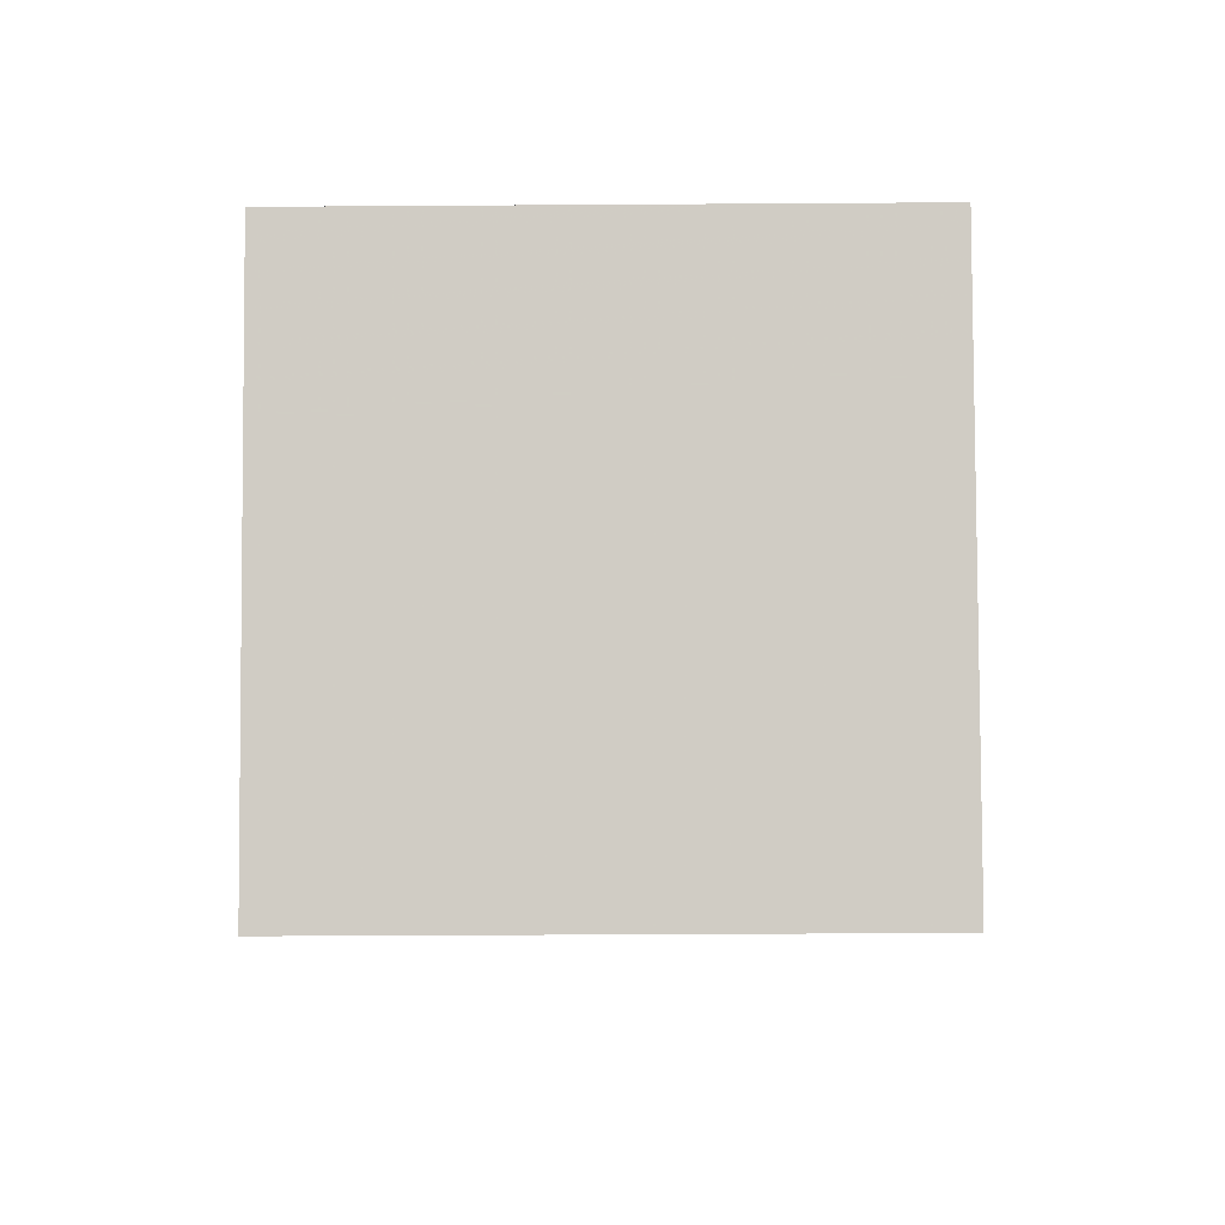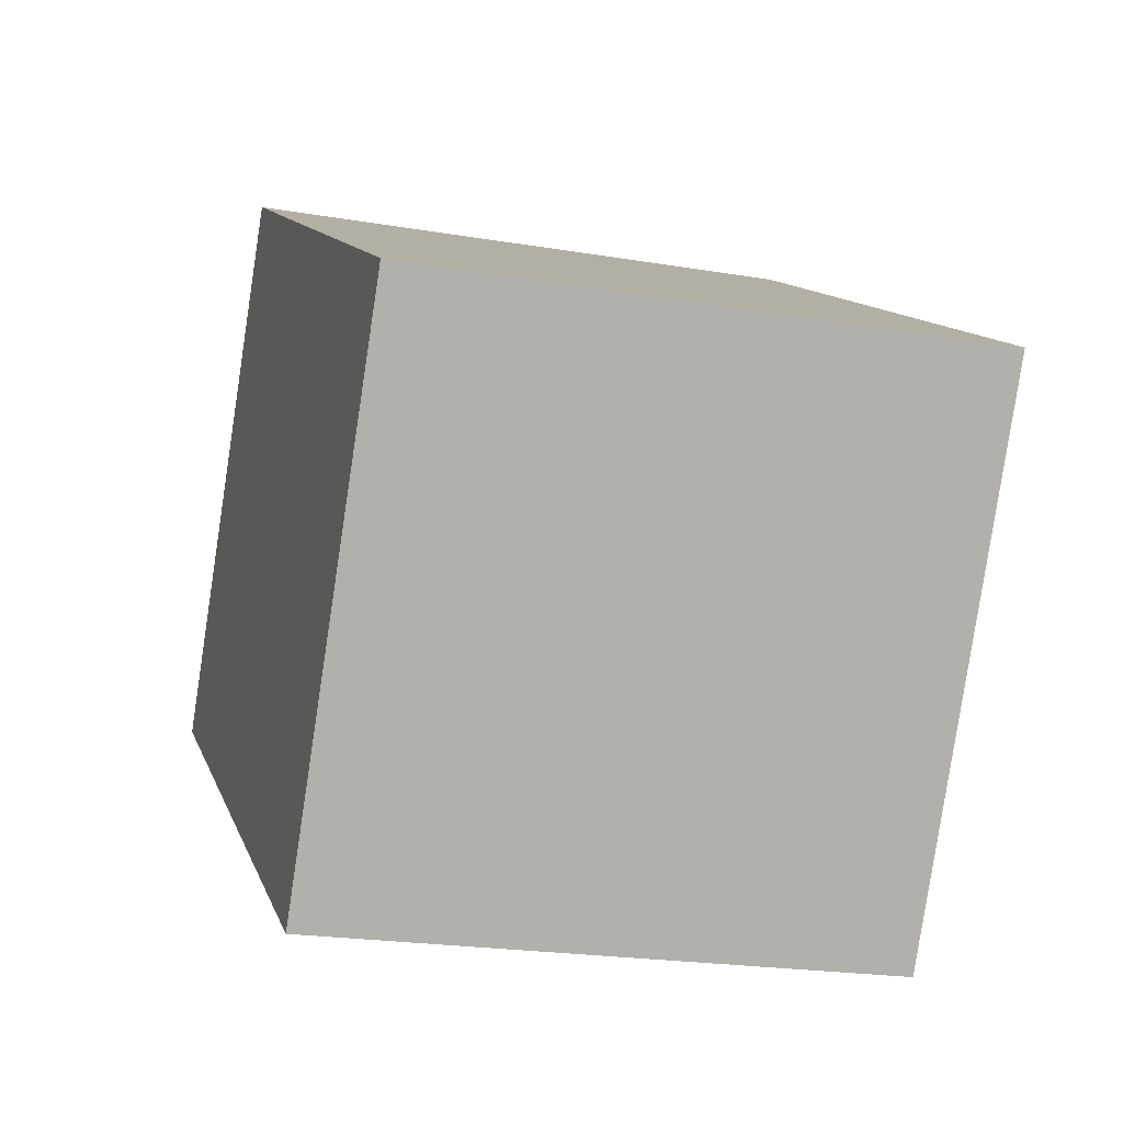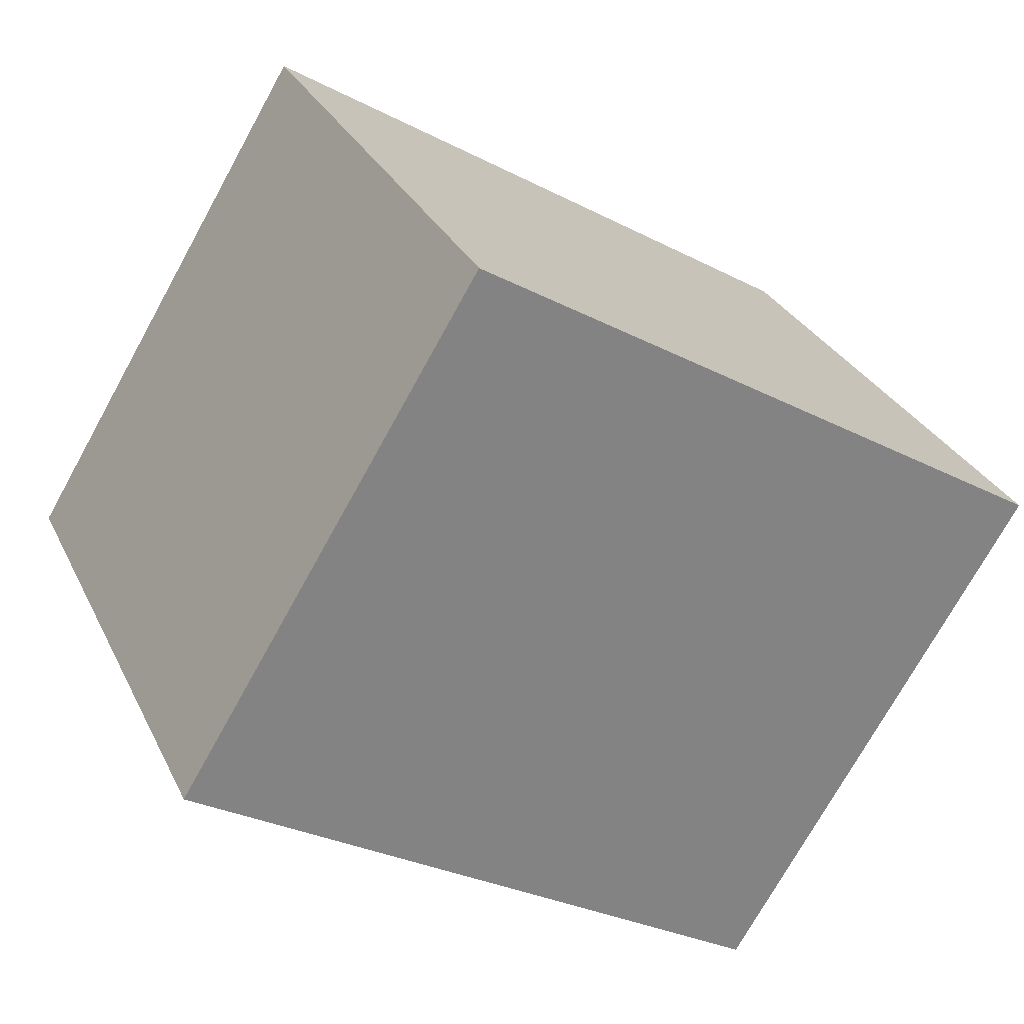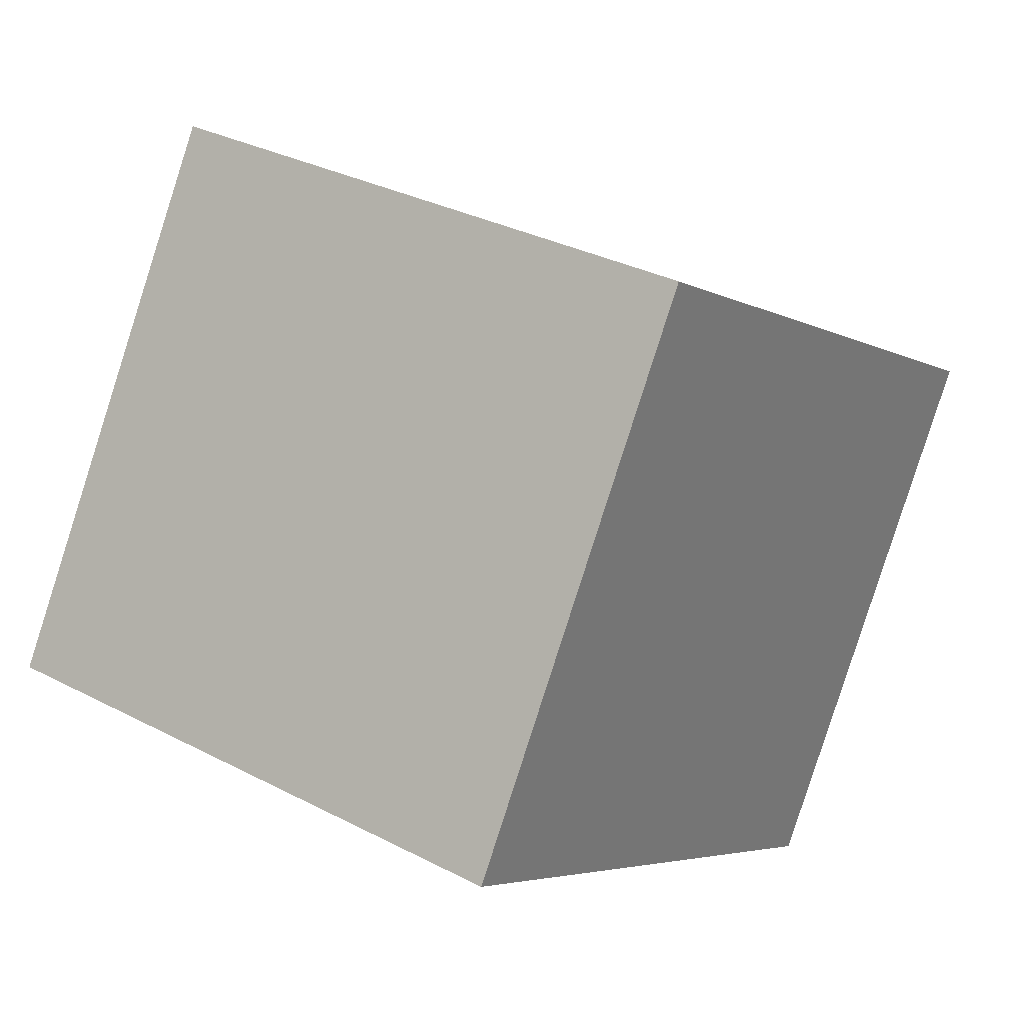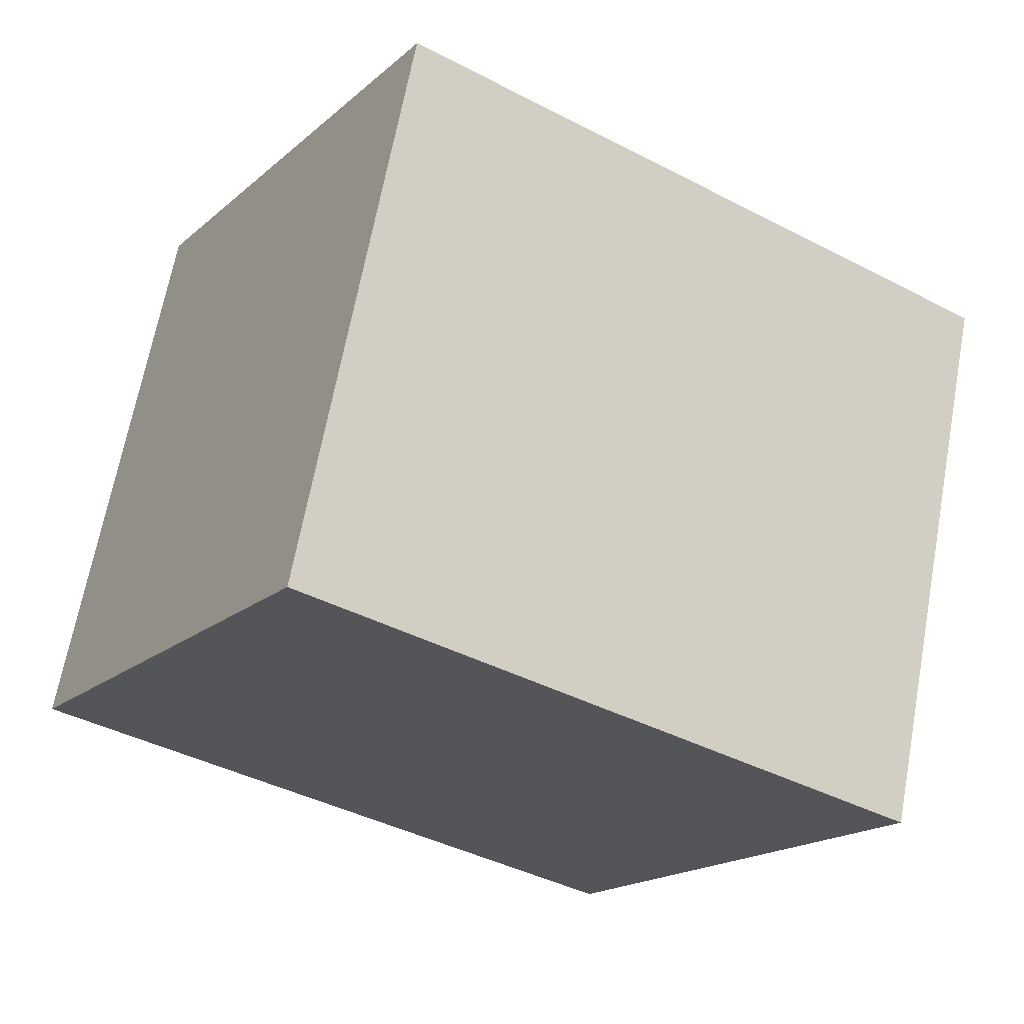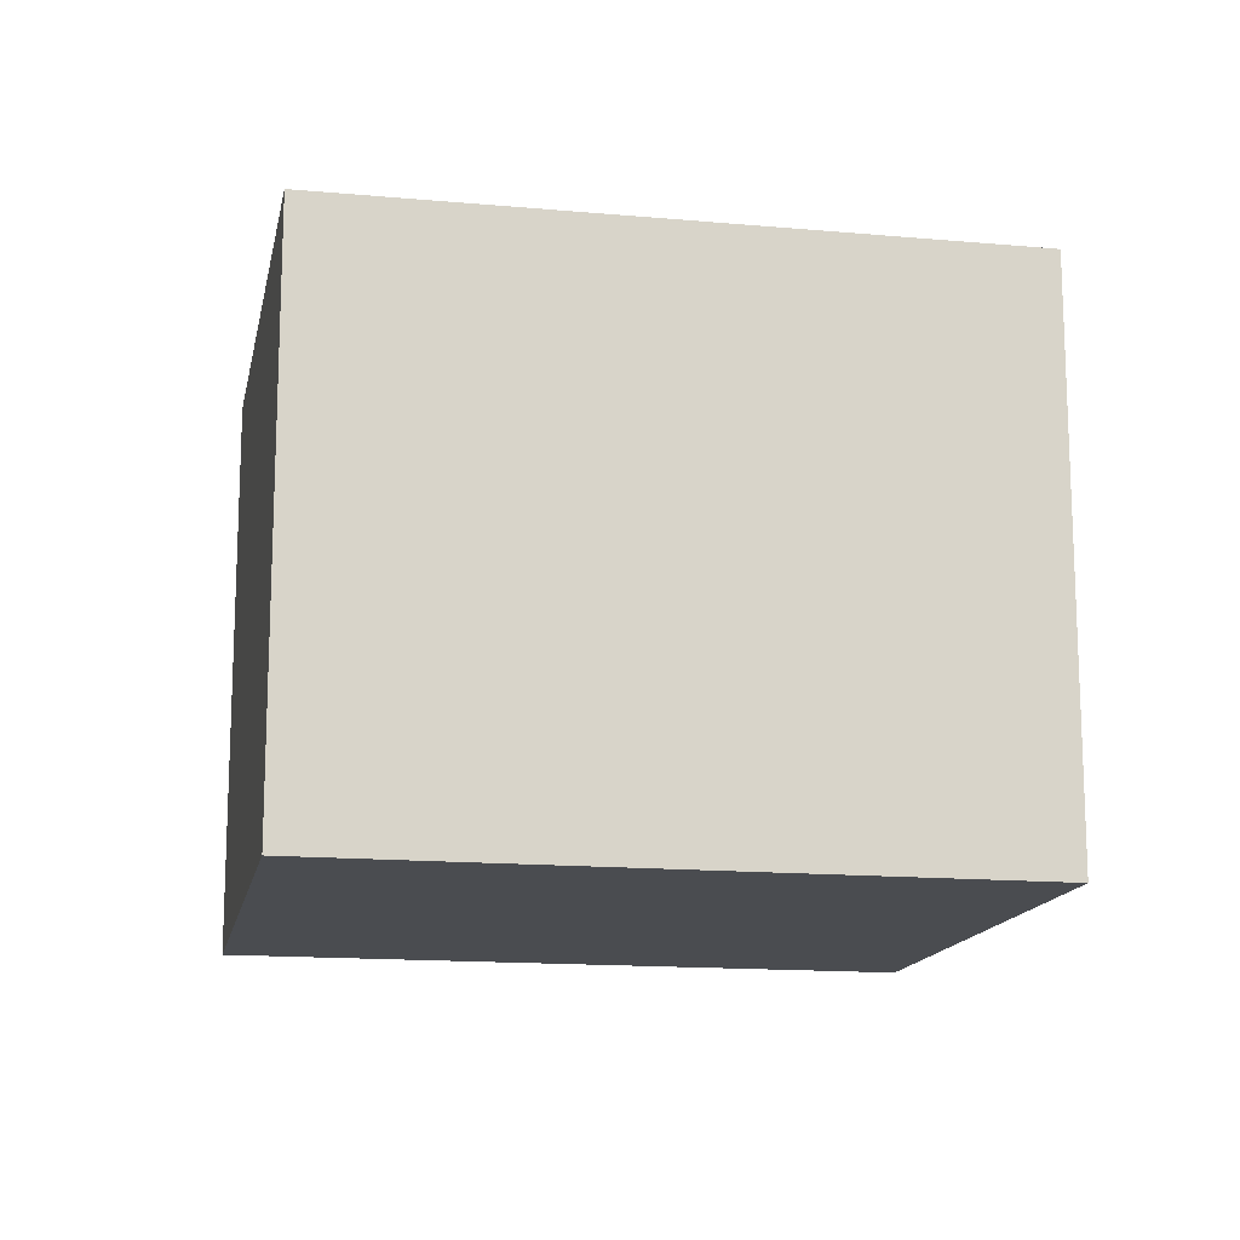
<metadata>
{"format":"obj","ext":"obj","renderer":"f3d","projection":"perspective","resolution":1024,"background":"white","views":[{"elev":-37.6,"azim":90.5,"up":"+Z"},{"elev":-21.5,"azim":73.3,"up":"+Z"},{"elev":29.4,"azim":-21.9,"up":"+Z"},{"elev":32.7,"azim":-54.2,"up":"+Z"},{"elev":66.6,"azim":10.5,"up":"+Z"},{"elev":-14.9,"azim":20.4,"up":"+Y"}]}
</metadata>
<code>
g
v 0.7762 -0.5 0.1118
v -0.255 -0.5 0.7416
v 0.7762 0.5 0.1118
v -0.255 0.5 0.7416
v -0.7762 -0.5 -0.1118
v 0.255 -0.5 -0.7416
v -0.7762 0.5 -0.1118
v 0.255 0.5 -0.7416
g
f 1 3 4 2
f 5 7 8 6
f 7 4 3 8
f 6 1 2 5
f 6 8 3 1
f 2 4 7 5

</code>
